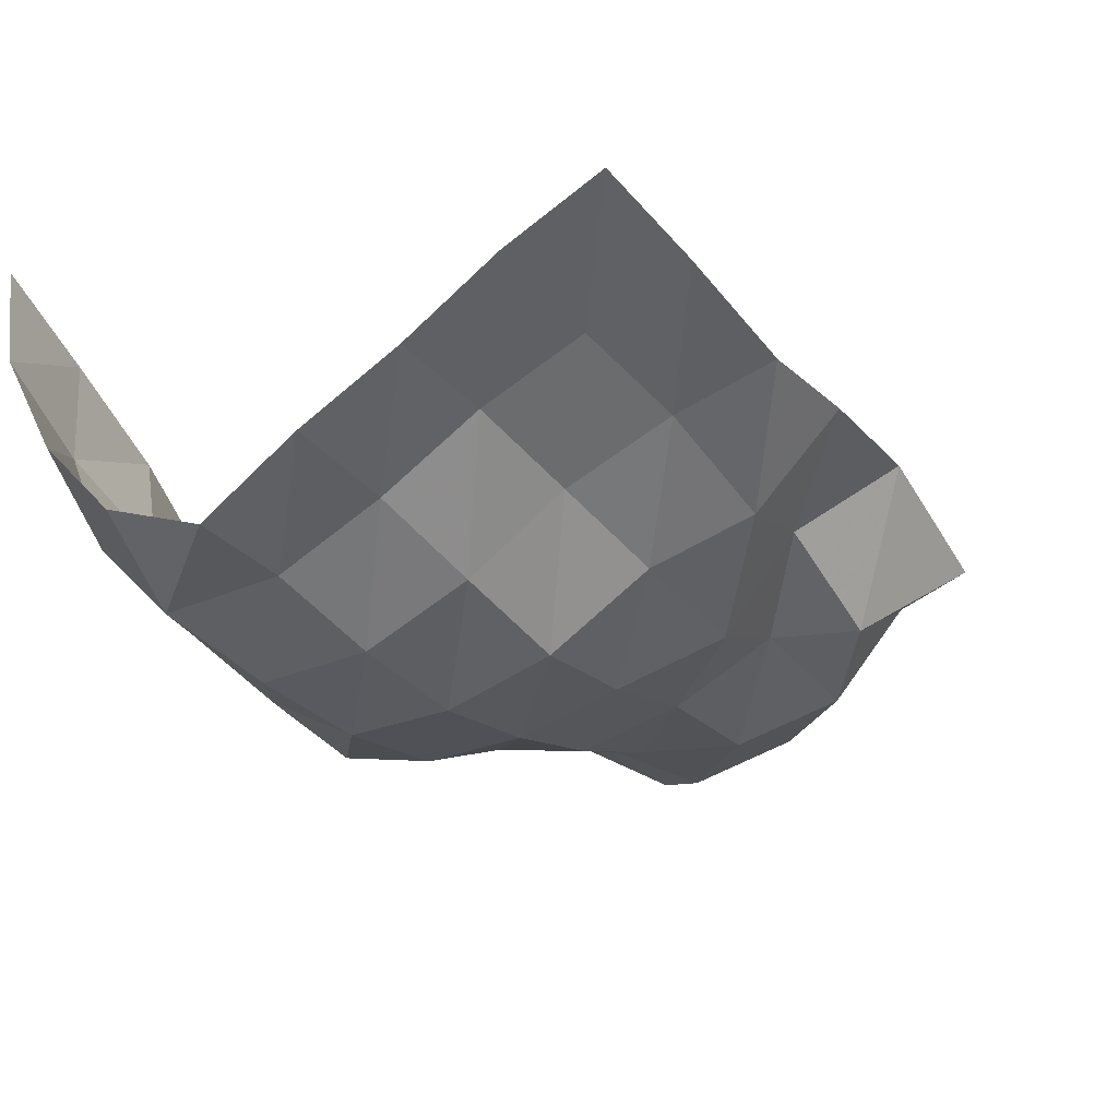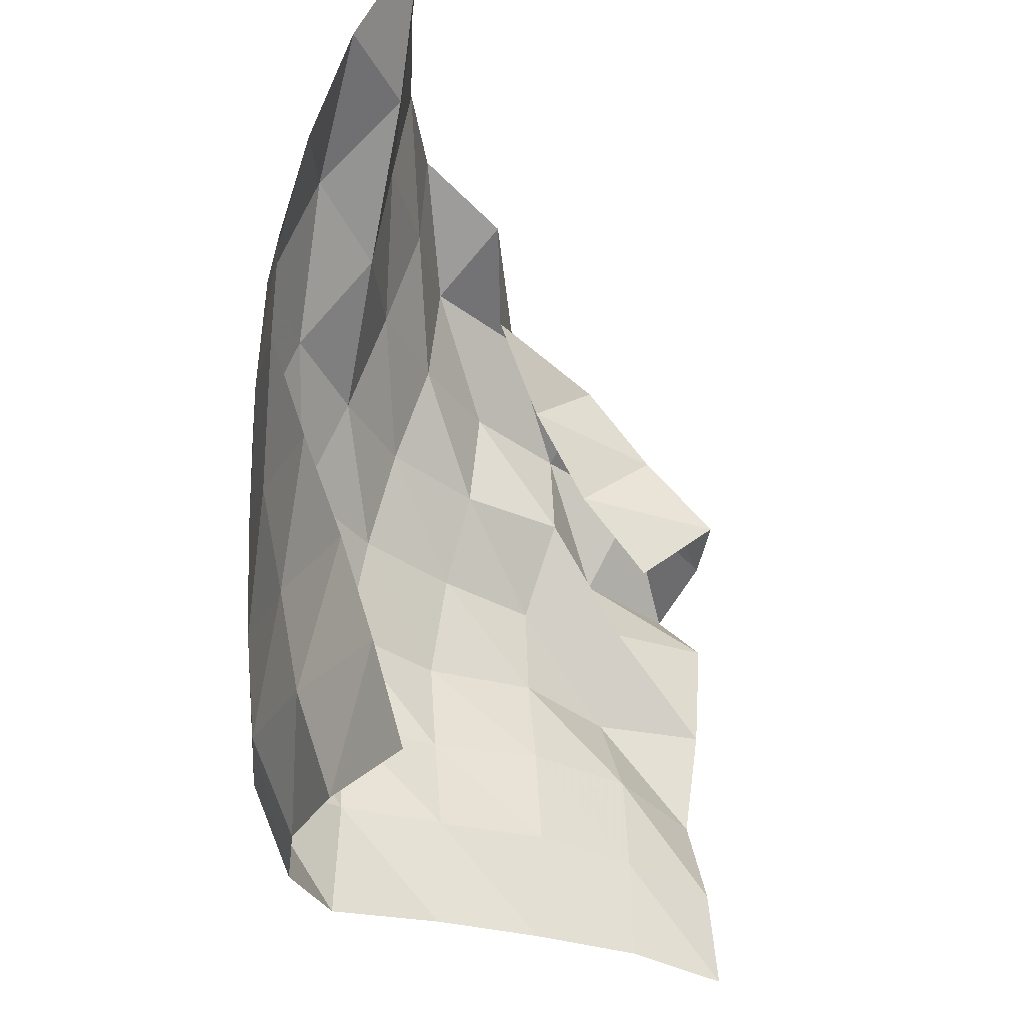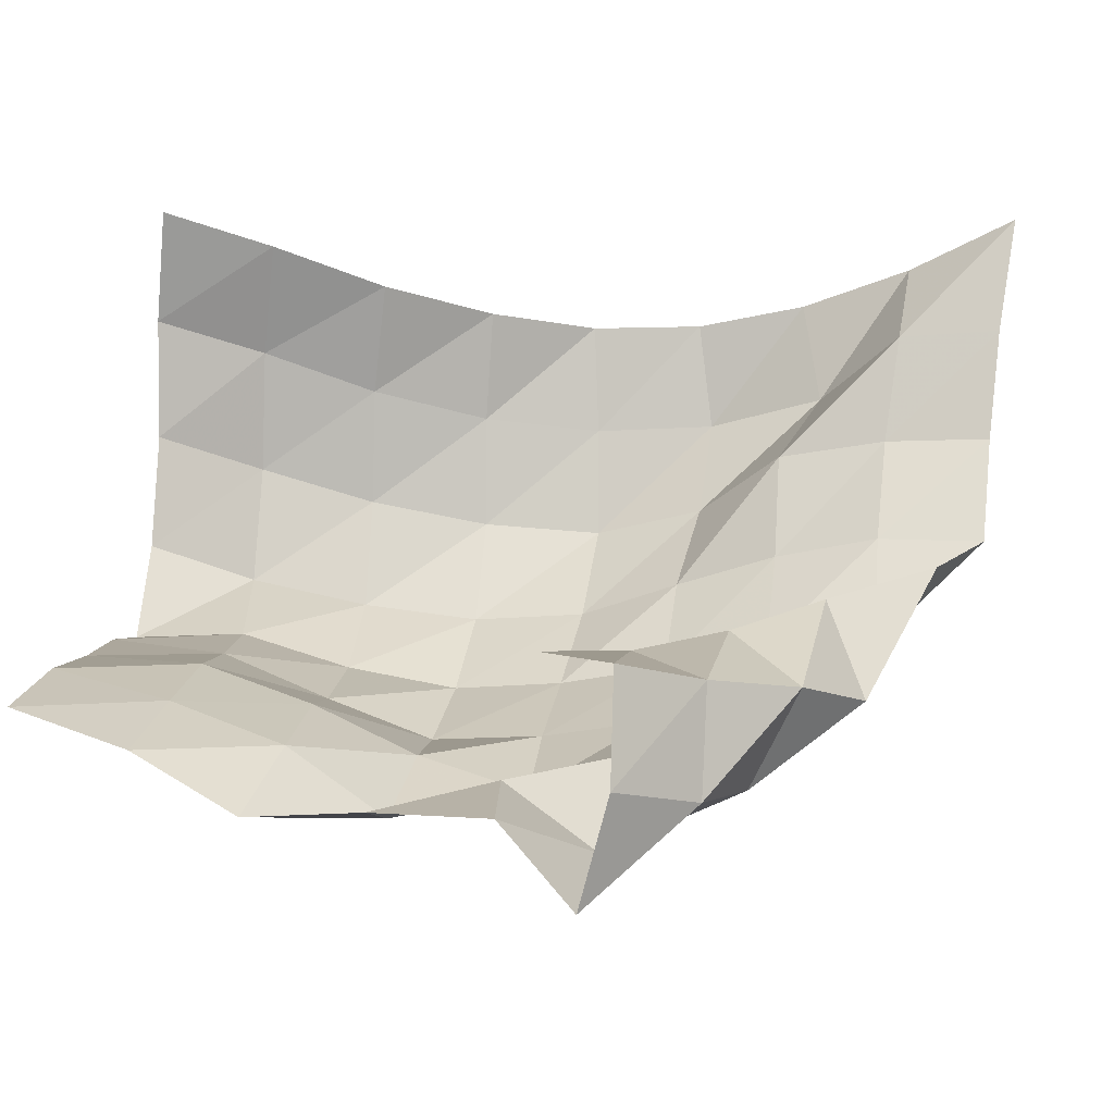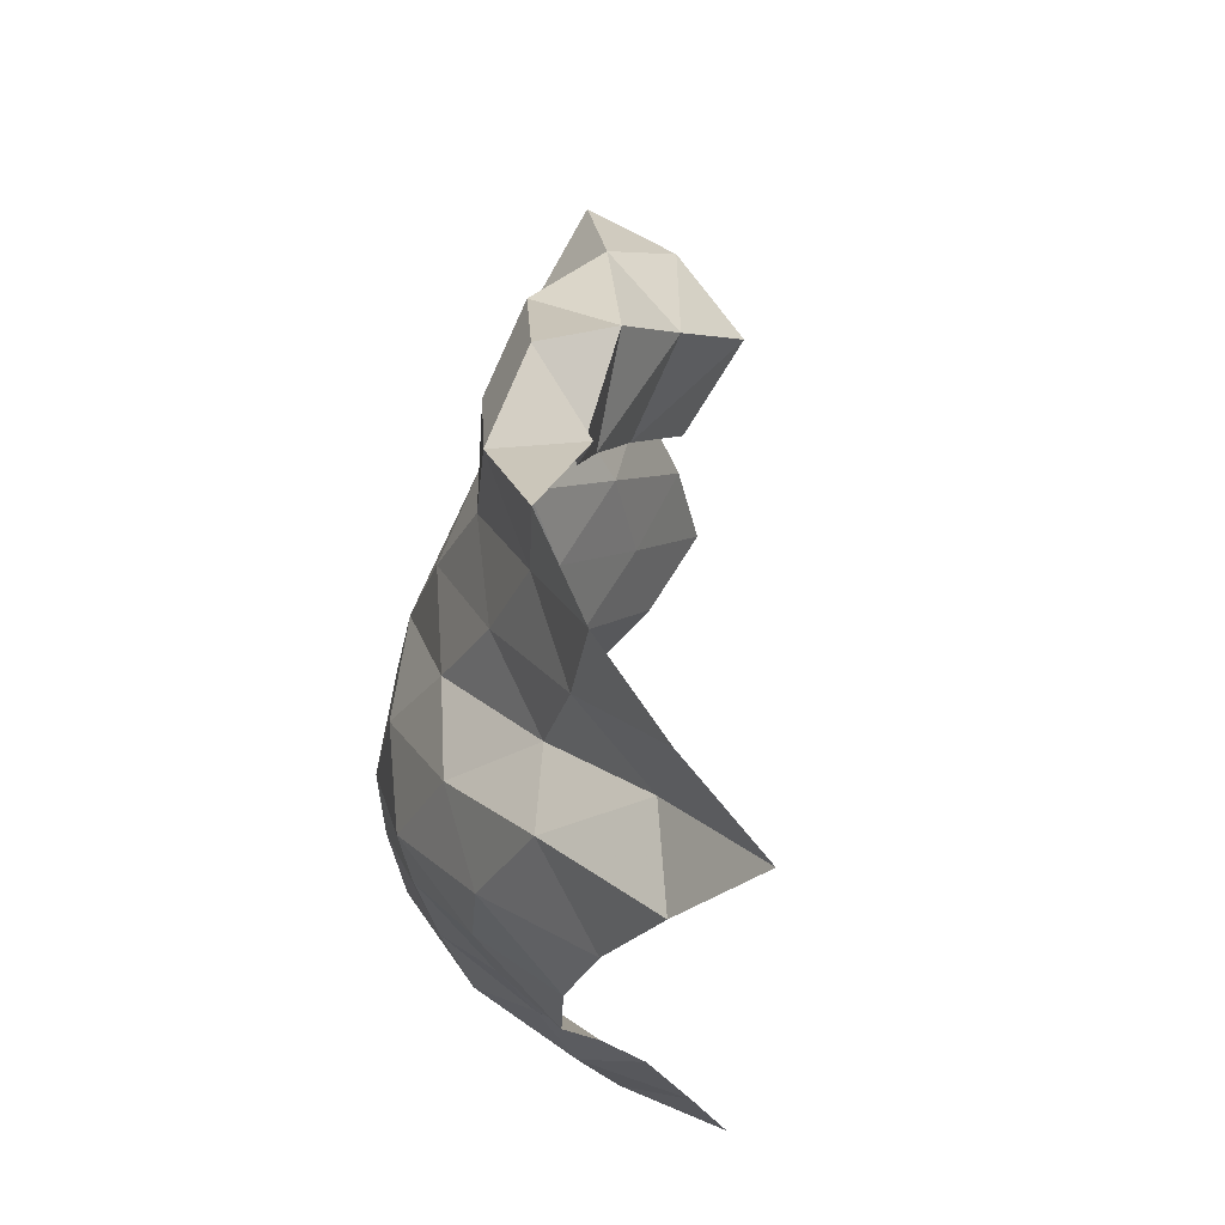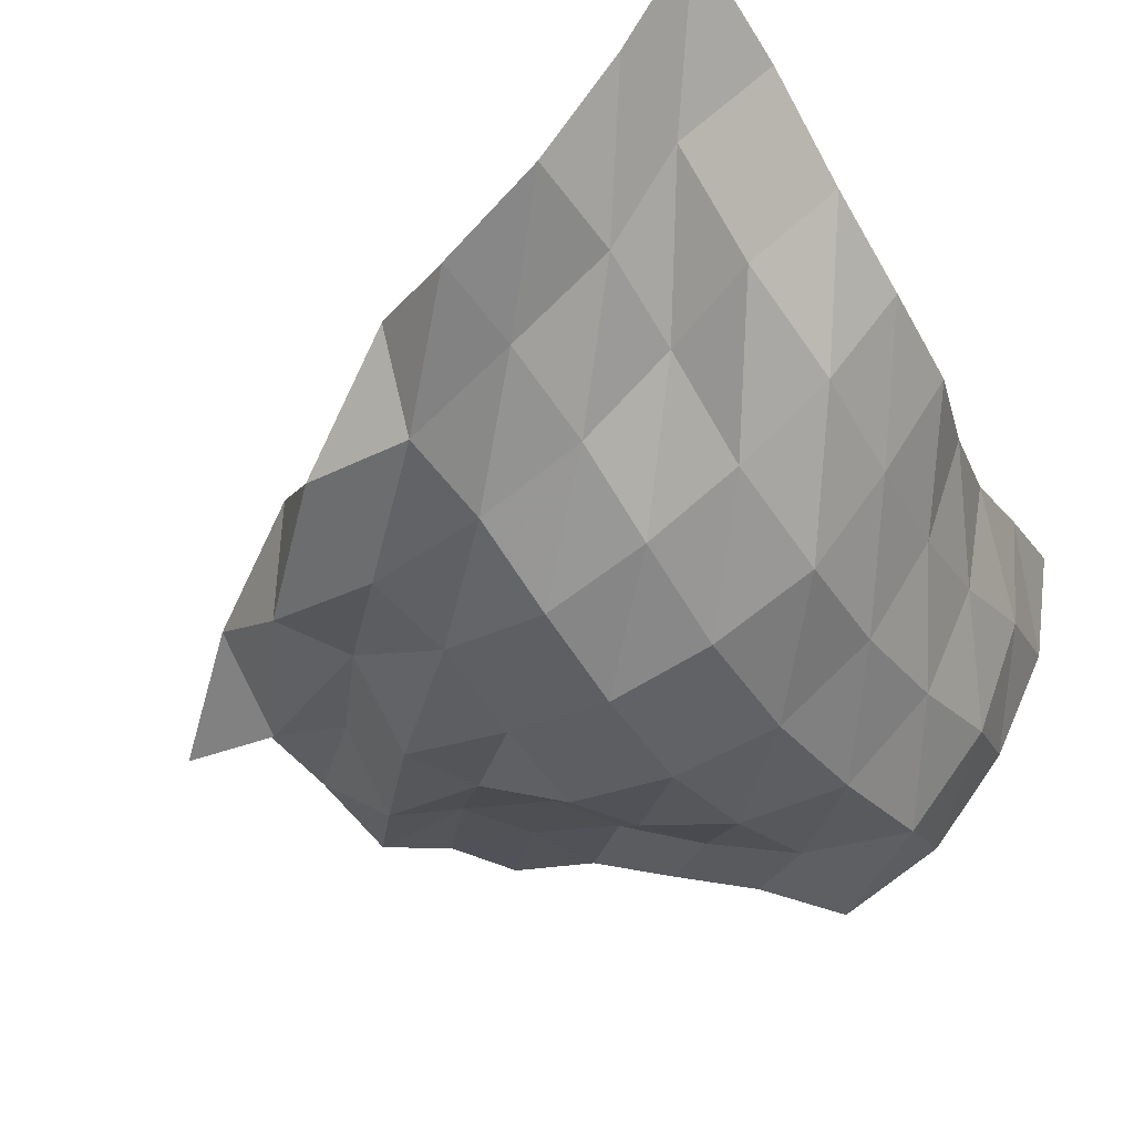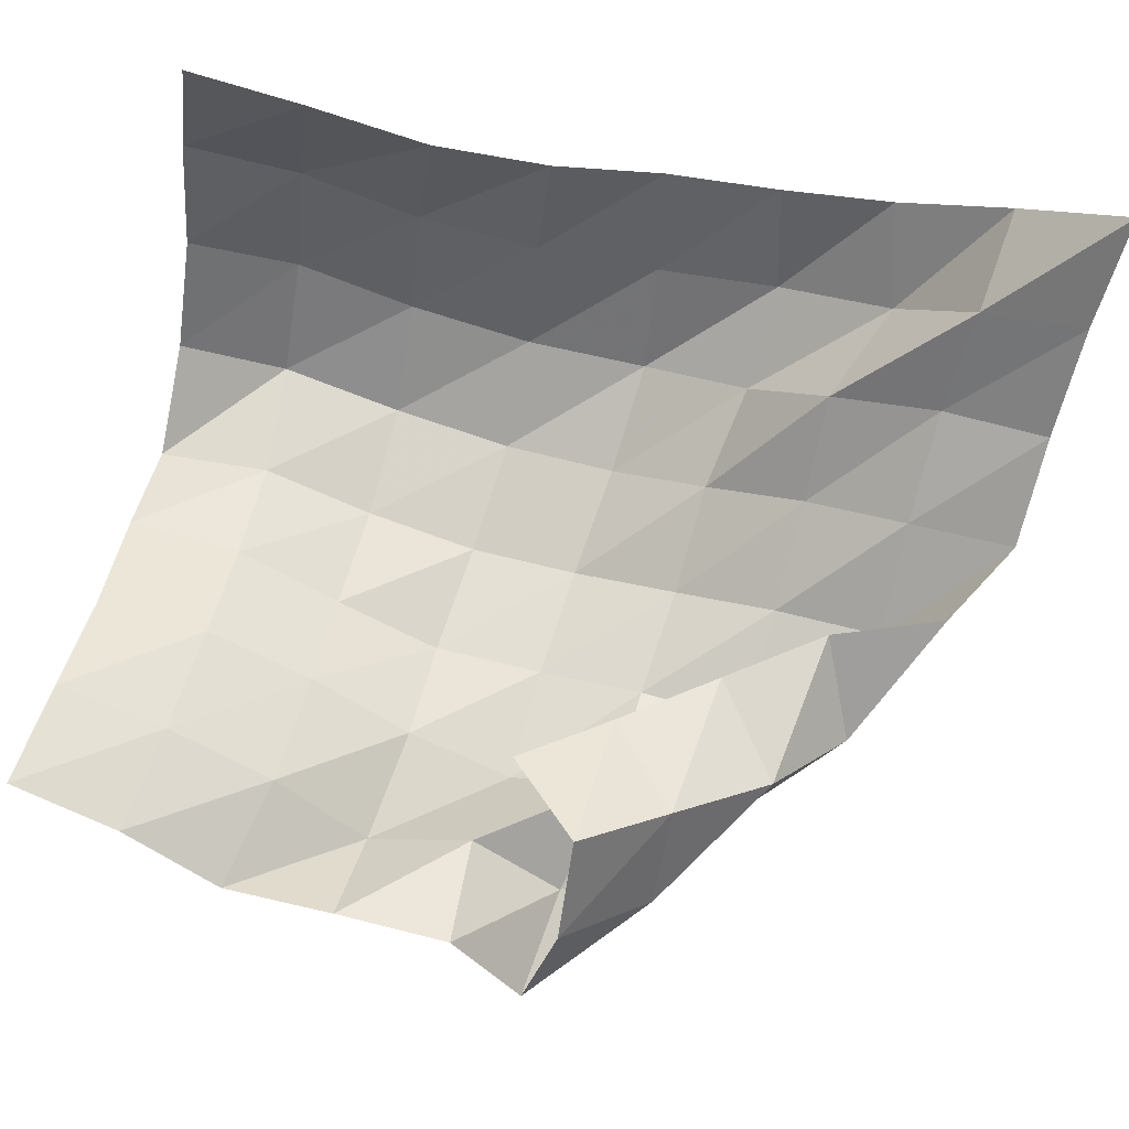
<metadata>
{"format":"obj","ext":"obj","renderer":"f3d","projection":"perspective","resolution":1024,"background":"white","views":[{"elev":-30.3,"azim":-151.1,"up":"+Y"},{"elev":-26.0,"azim":132.3,"up":"+Z"},{"elev":32.3,"azim":-88.8,"up":"+Y"},{"elev":67.4,"azim":102.5,"up":"+Z"},{"elev":-40.8,"azim":26.8,"up":"+Y"},{"elev":73.8,"azim":-80.4,"up":"+Y"}]}
</metadata>
<code>
v -1 0 -1
v -0.996 -0.08827 -0.7464
v -0.9949 -0.1915 -0.4843
v -0.9588 -0.2803 -0.2288
v -0.906 -0.344 0.01776
v -0.9059 -0.336 0.2744
v -0.9235 -0.2708 0.523
v -0.9461 -0.1598 0.7685
v -1 0 1
v -1.054 -0.2604 -1.026
v -1.035 -0.3529 -0.7774
v -1.057 -0.4435 -0.5134
v -1.056 -0.517 -0.2438
v -1.047 -0.553 0.02969
v -1.05 -0.5349 0.3057
v -1.104 -0.4287 0.5605
v -1.167 -0.2242 0.7296
v -1.175 -0.2009 0.9598
v -1.179 -0.5071 -1.024
v -1.146 -0.6134 -0.7853
v -1.178 -0.6835 -0.5177
v -1.201 -0.7288 -0.2412
v -1.21 -0.7451 0.03241
v -1.26 -0.6487 0.2743
v -1.317 -0.4642 0.452
v -1.329 -0.4129 0.6949
v -1.361 -0.3852 0.9312
v -1.354 -0.7061 -1.032
v -1.331 -0.8138 -0.7977
v -1.375 -0.8527 -0.5255
v -1.416 -0.8642 -0.2583
v -1.449 -0.8238 -0.003527
v -1.488 -0.7126 0.2166
v -1.516 -0.6144 0.4399
v -1.554 -0.539 0.6674
v -1.571 -0.5327 0.906
v -1.586 -0.8115 -1.041
v -1.59 -0.7959 -0.7903
v -1.634 -0.8565 -0.5433
v -1.673 -0.8846 -0.293
v -1.7 -0.8473 -0.0493
v -1.725 -0.7824 0.187
v -1.754 -0.6966 0.4132
v -1.776 -0.6788 0.6526
v -1.778 -0.472 0.7741
v -1.798 -0.6741 -1.047
v -1.822 -0.6926 -0.797
v -1.878 -0.7712 -0.5643
v -1.931 -0.8418 -0.3301
v -1.953 -0.8126 -0.08578
v -1.976 -0.7538 0.1481
v -2.006 -0.7483 0.3892
v -2.033 -0.6508 0.6098
v -1.839 -0.5186 0.53
v -2.023 -0.5638 -1.056
v -2.043 -0.5668 -0.8064
v -2.096 -0.6313 -0.5686
v -2.162 -0.7138 -0.3436
v -2.213 -0.7689 -0.1072
v -2.212 -0.6624 0.1201
v -2.262 -0.7196 0.35
v -2.185 -0.5095 0.458
v -1.973 -0.5132 0.3148
v -2.241 -0.4456 -1.077
v -2.285 -0.4912 -0.8338
v -2.345 -0.5559 -0.5955
v -2.415 -0.6855 -0.388
v -2.396 -0.599 -0.1562
v -2.446 -0.7431 0.04347
v -2.461 -0.6 0.2462
v -2.303 -0.4114 0.2553
v -2.111 -0.4734 0.105
v -2.477 -0.3737 -1.113
v -2.527 -0.4379 -0.8749
v -2.593 -0.5472 -0.6587
v -2.611 -0.5178 -0.4105
v -2.63 -0.5141 -0.1587
v -2.694 -0.6966 1.969e-05
v -2.589 -0.4779 0.06292
v -2.417 -0.2954 0.06715
v -2.245 -0.3867 -0.08974
f 1 10 2
f 2 10 11
f 2 11 3
f 3 11 12
f 3 12 4
f 4 12 13
f 4 13 5
f 5 13 14
f 5 14 6
f 6 14 15
f 6 15 7
f 7 15 16
f 7 16 8
f 8 16 17
f 8 17 9
f 9 17 18
f 10 19 11
f 11 19 20
f 11 20 12
f 12 20 21
f 12 21 13
f 13 21 22
f 13 22 14
f 14 22 23
f 14 23 15
f 15 23 24
f 15 24 16
f 16 24 25
f 16 25 17
f 17 25 26
f 17 26 18
f 18 26 27
f 19 28 20
f 20 28 29
f 20 29 21
f 21 29 30
f 21 30 22
f 22 30 31
f 22 31 23
f 23 31 32
f 23 32 24
f 24 32 33
f 24 33 25
f 25 33 34
f 25 34 26
f 26 34 35
f 26 35 27
f 27 35 36
f 28 37 29
f 29 37 38
f 29 38 30
f 30 38 39
f 30 39 31
f 31 39 40
f 31 40 32
f 32 40 41
f 32 41 33
f 33 41 42
f 33 42 34
f 34 42 43
f 34 43 35
f 35 43 44
f 35 44 36
f 36 44 45
f 37 46 38
f 38 46 47
f 38 47 39
f 39 47 48
f 39 48 40
f 40 48 49
f 40 49 41
f 41 49 50
f 41 50 42
f 42 50 51
f 42 51 43
f 43 51 52
f 43 52 44
f 44 52 53
f 44 53 45
f 45 53 54
f 46 55 47
f 47 55 56
f 47 56 48
f 48 56 57
f 48 57 49
f 49 57 58
f 49 58 50
f 50 58 59
f 50 59 51
f 51 59 60
f 51 60 52
f 52 60 61
f 52 61 53
f 53 61 62
f 53 62 54
f 54 62 63
f 55 64 56
f 56 64 65
f 56 65 57
f 57 65 66
f 57 66 58
f 58 66 67
f 58 67 59
f 59 67 68
f 59 68 60
f 60 68 69
f 60 69 61
f 61 69 70
f 61 70 62
f 62 70 71
f 62 71 63
f 63 71 72
f 64 73 65
f 65 73 74
f 65 74 66
f 66 74 75
f 66 75 67
f 67 75 76
f 67 76 68
f 68 76 77
f 68 77 69
f 69 77 78
f 69 78 70
f 70 78 79
f 70 79 71
f 71 79 80
f 71 80 72
f 72 80 81

</code>
